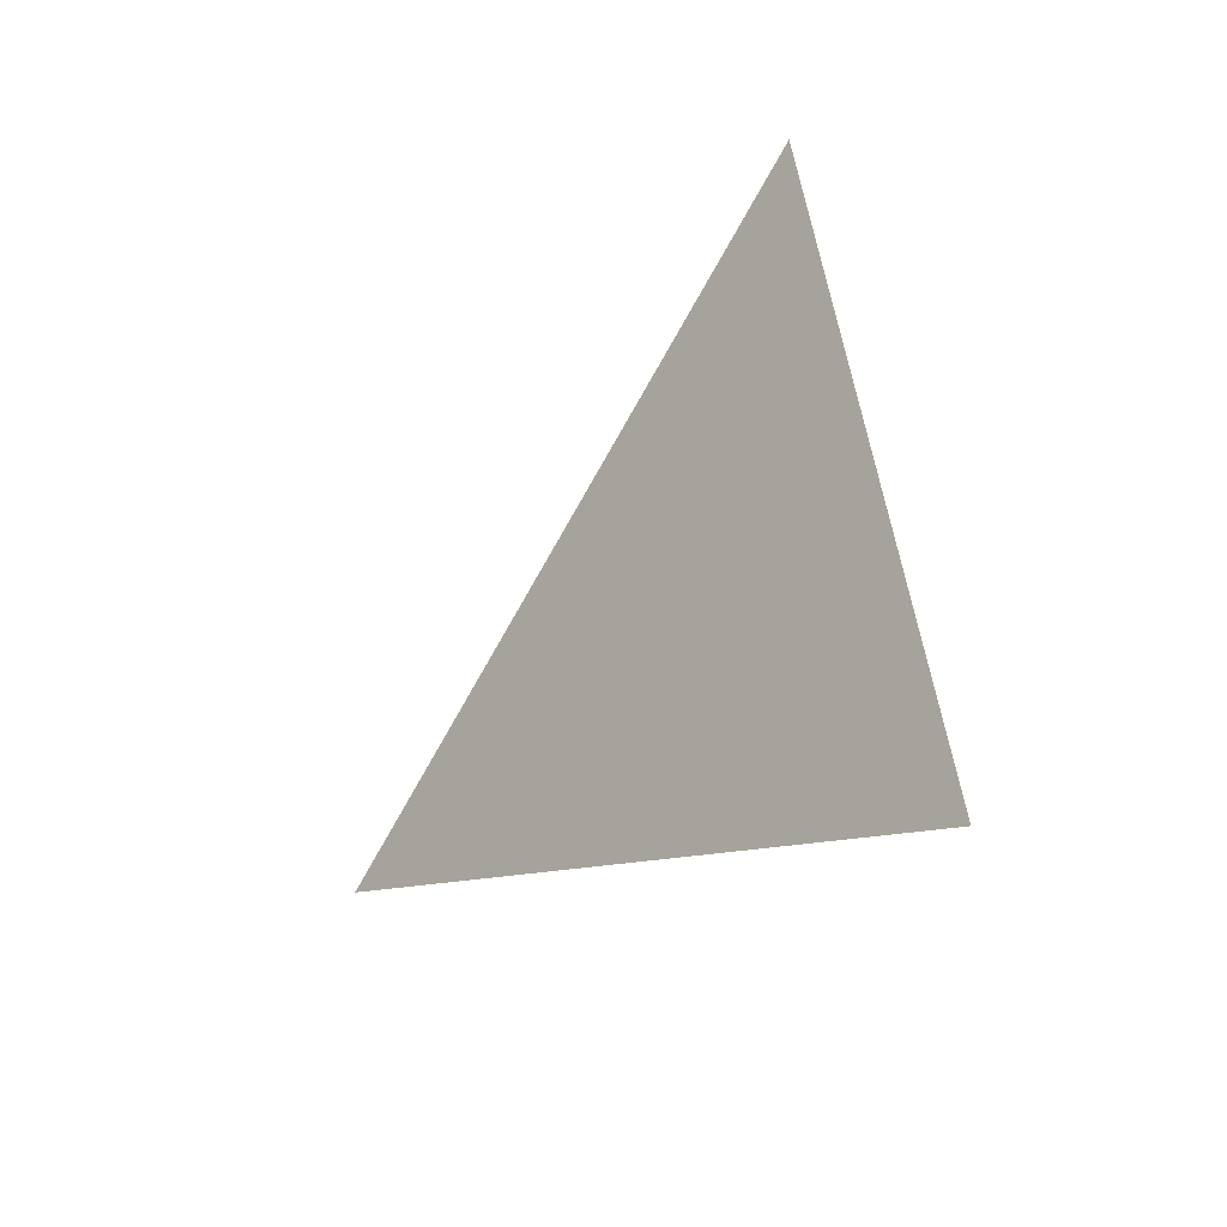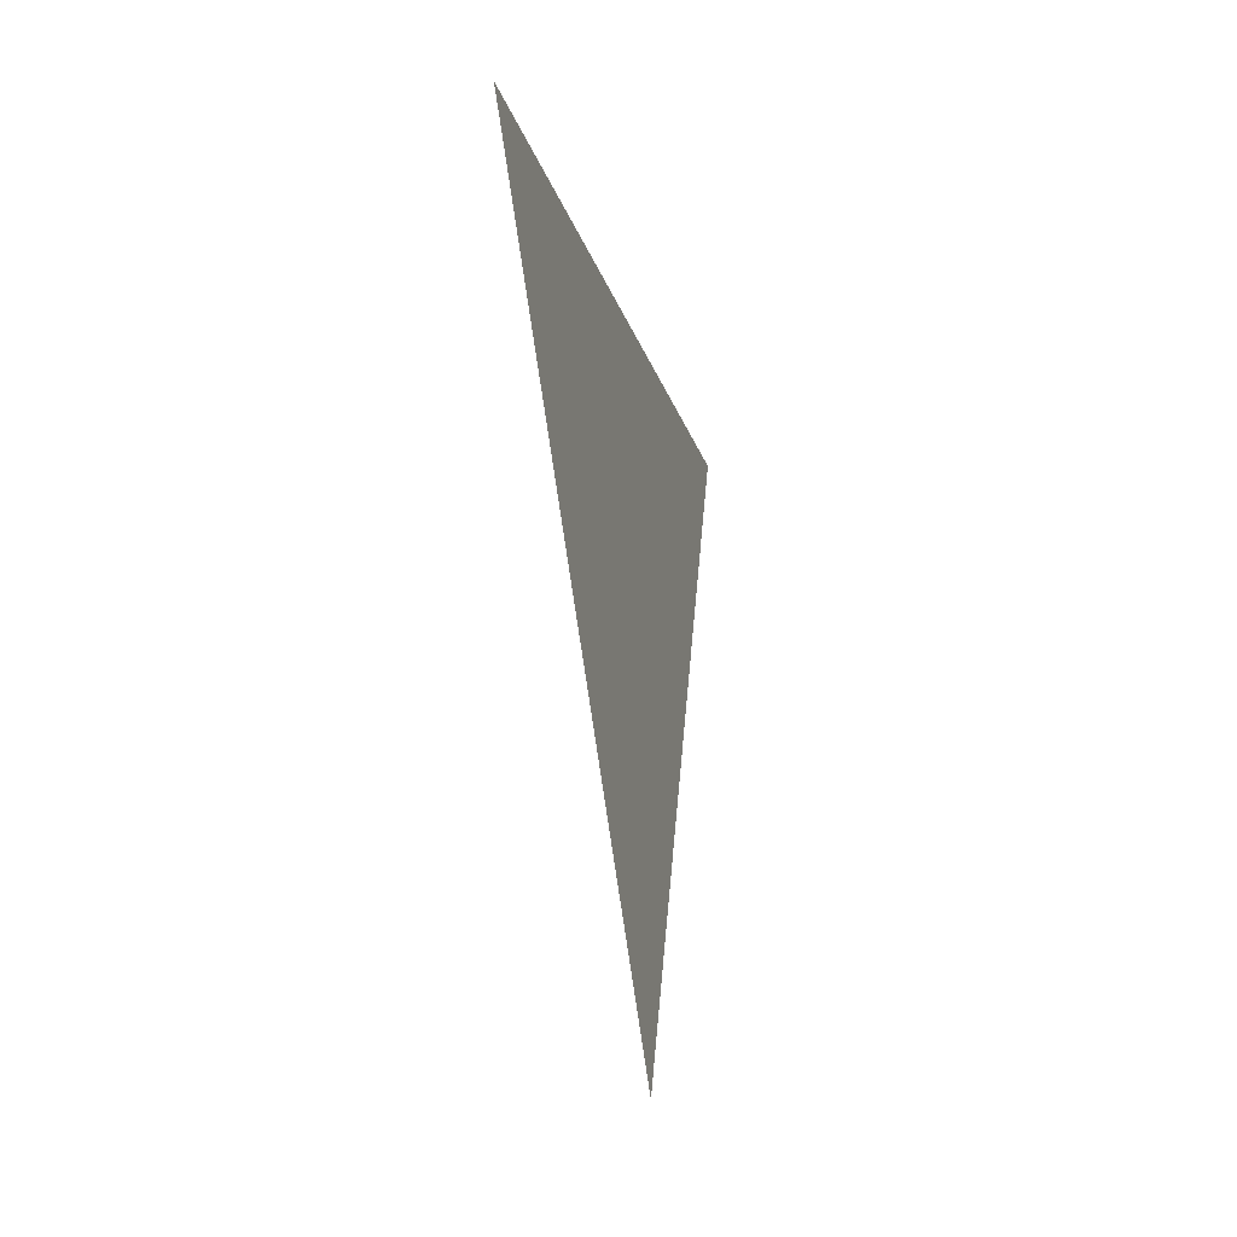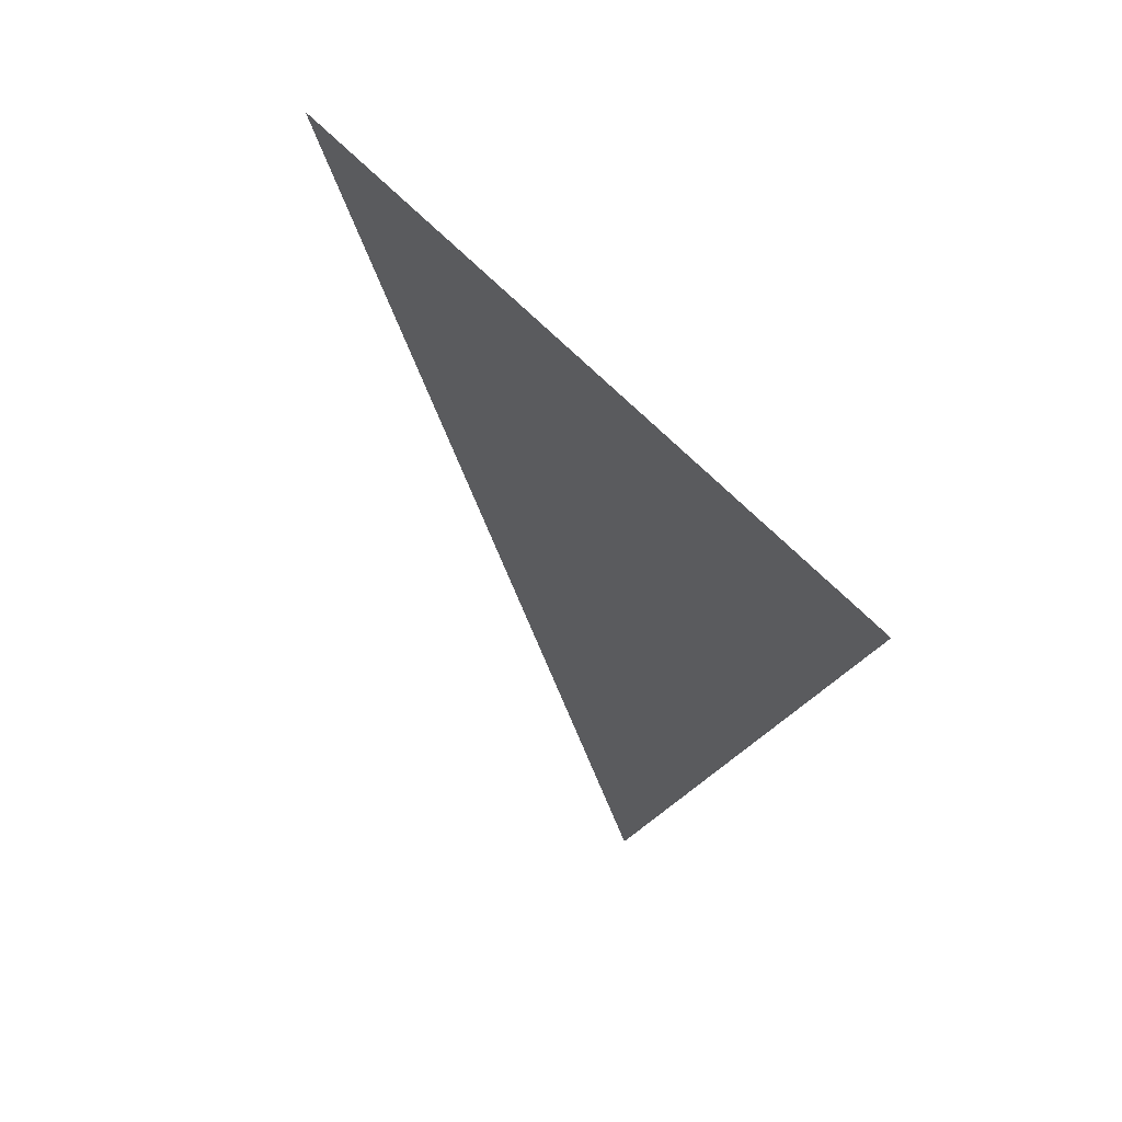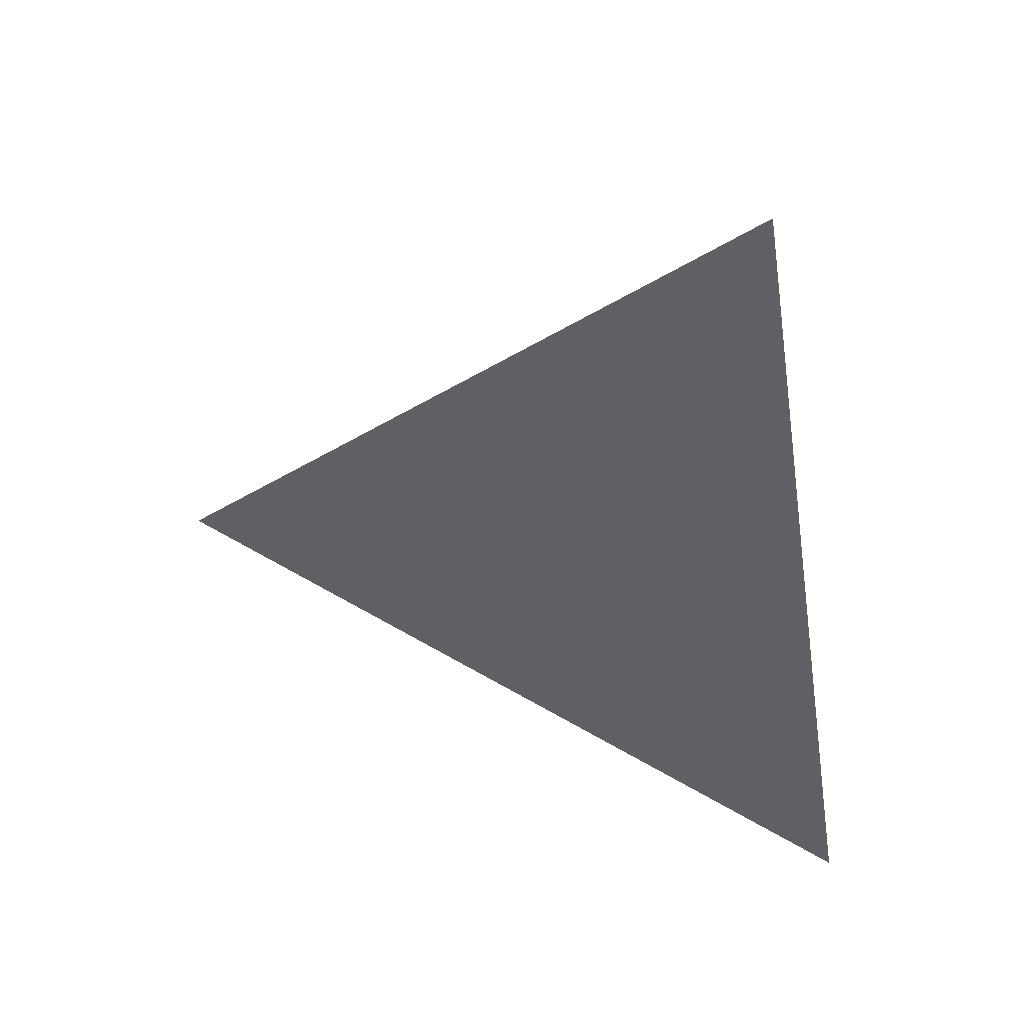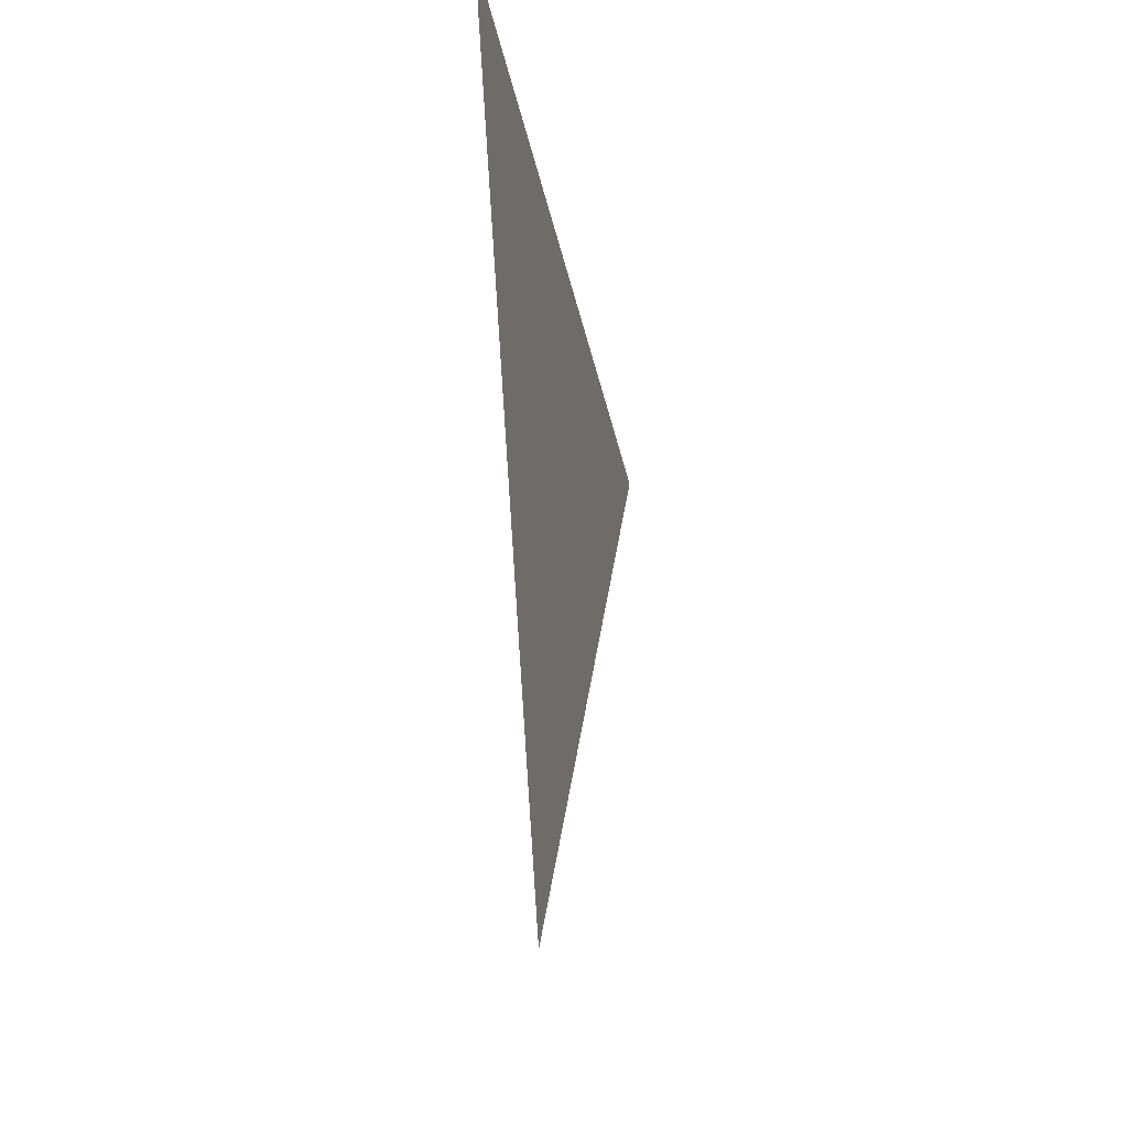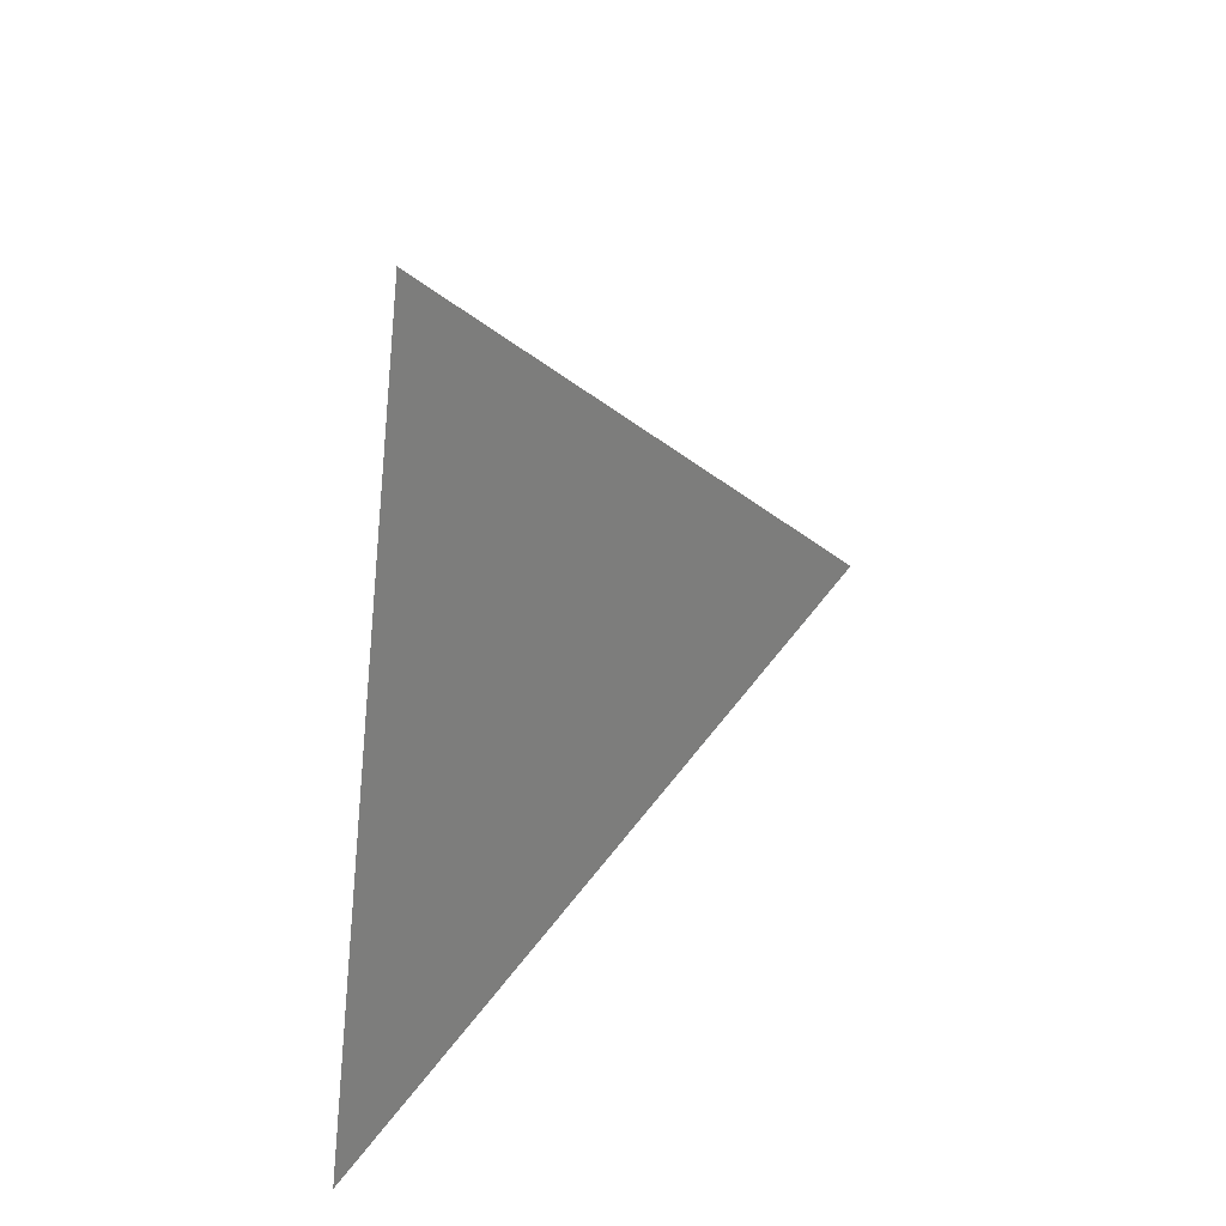
<metadata>
{"format":"obj","ext":"obj","renderer":"f3d","projection":"perspective","resolution":1024,"background":"white","views":[{"elev":-37.0,"azim":139.8,"up":"+Z"},{"elev":-27.3,"azim":13.4,"up":"+Y"},{"elev":55.6,"azim":144.4,"up":"+Y"},{"elev":37.9,"azim":109.8,"up":"+Z"},{"elev":-21.3,"azim":-169.5,"up":"+Y"},{"elev":29.6,"azim":-140.8,"up":"+Z"}]}
</metadata>
<code>
v 1.341 3.241 1.127
v 1.341 3.227 1.213
v 1.341 3.16 1.158
g group_57_140627804587088
f 1 2 3

</code>
